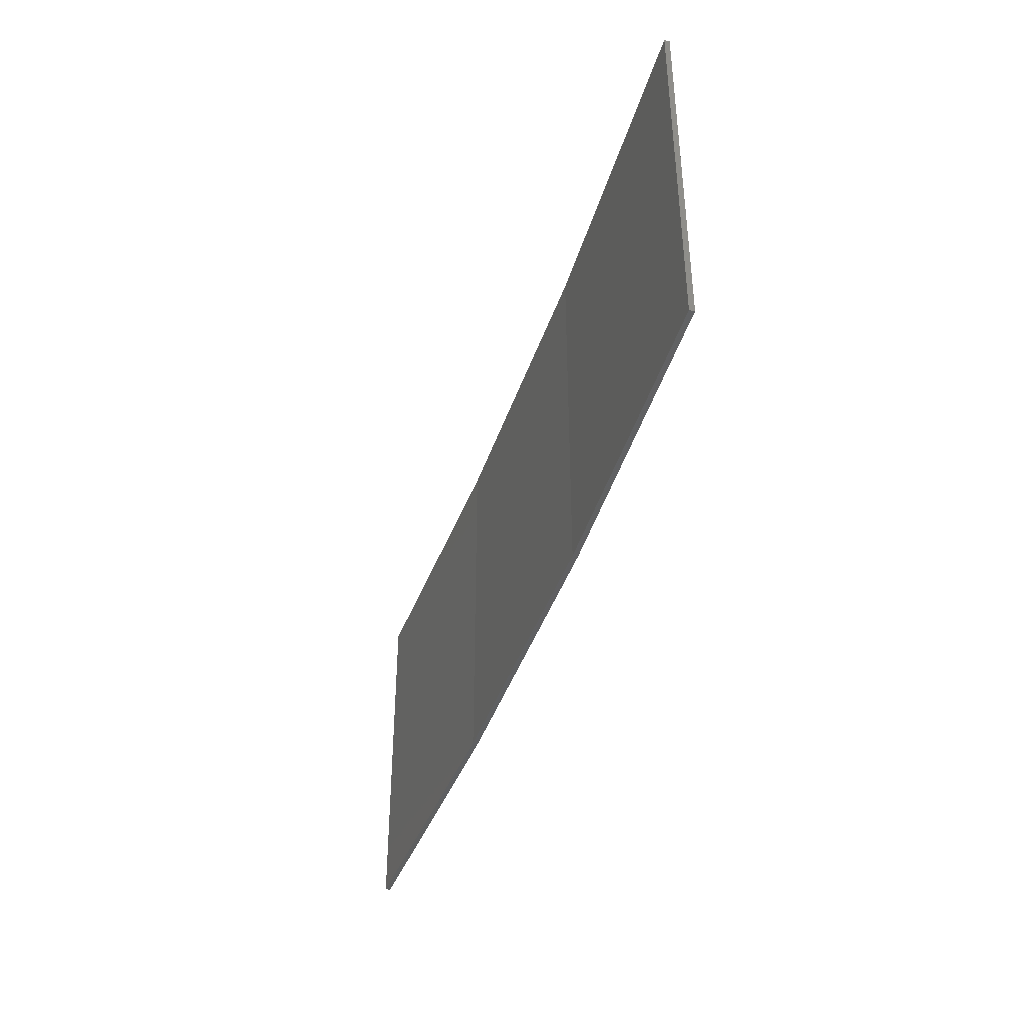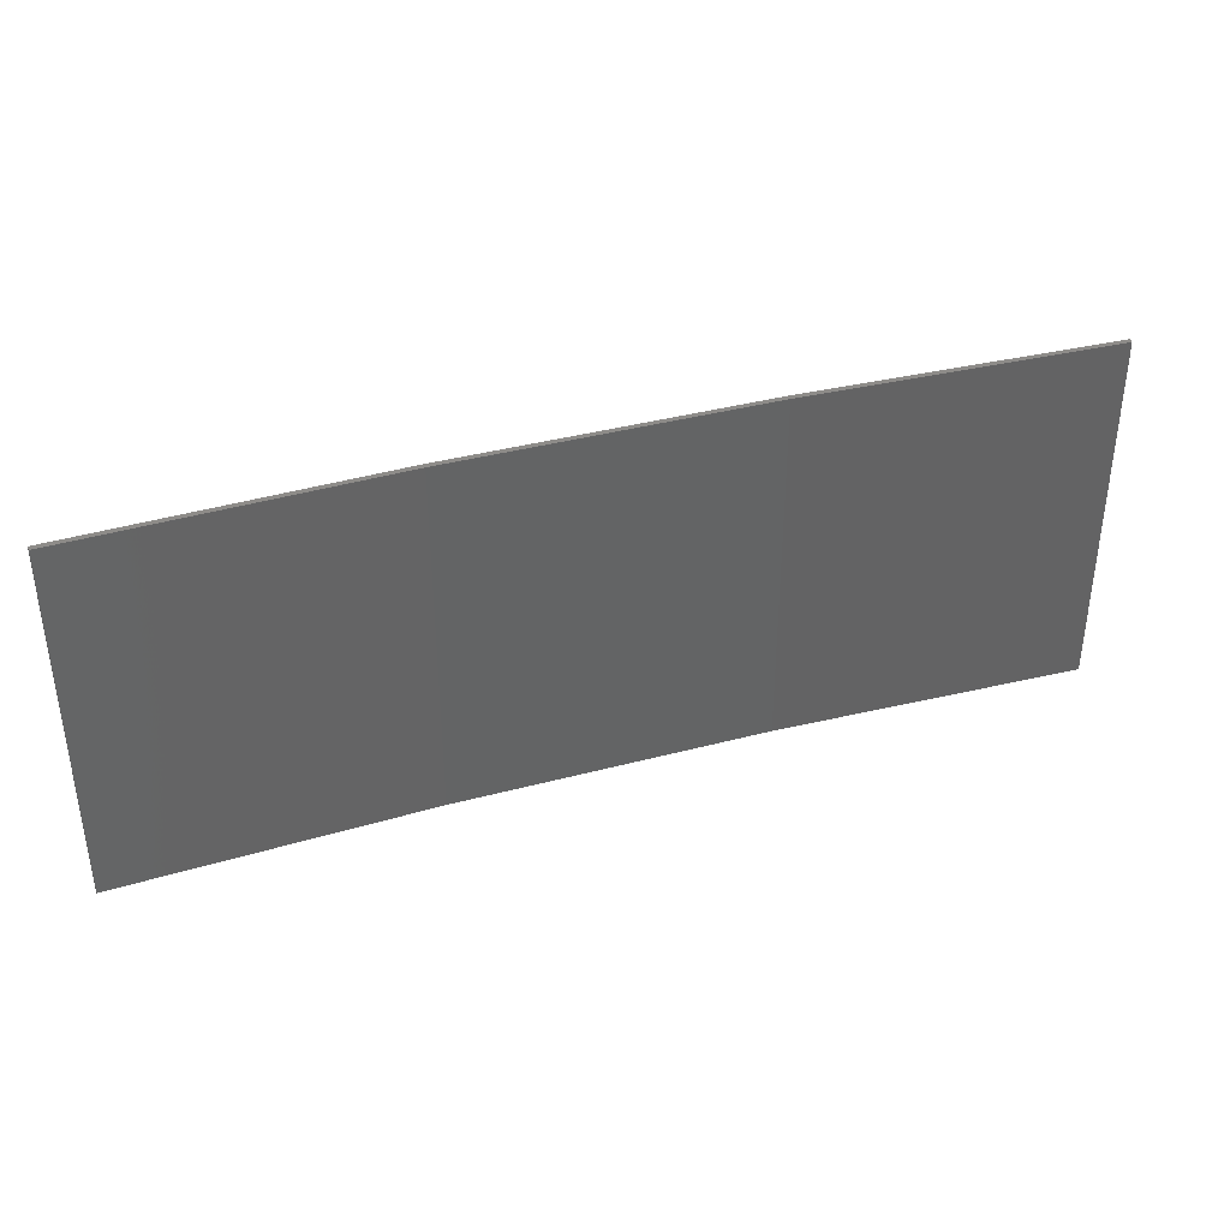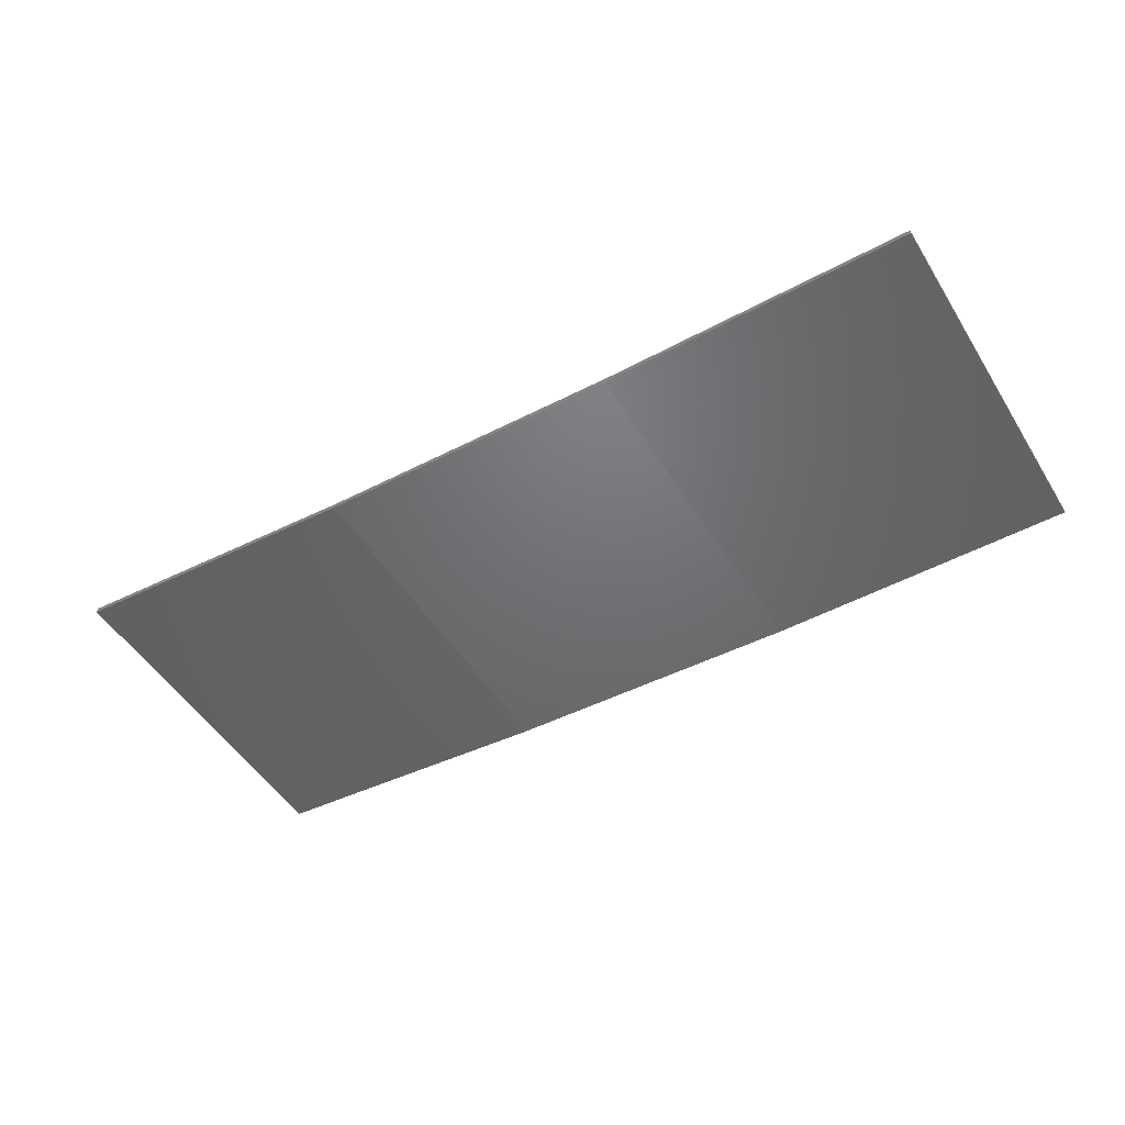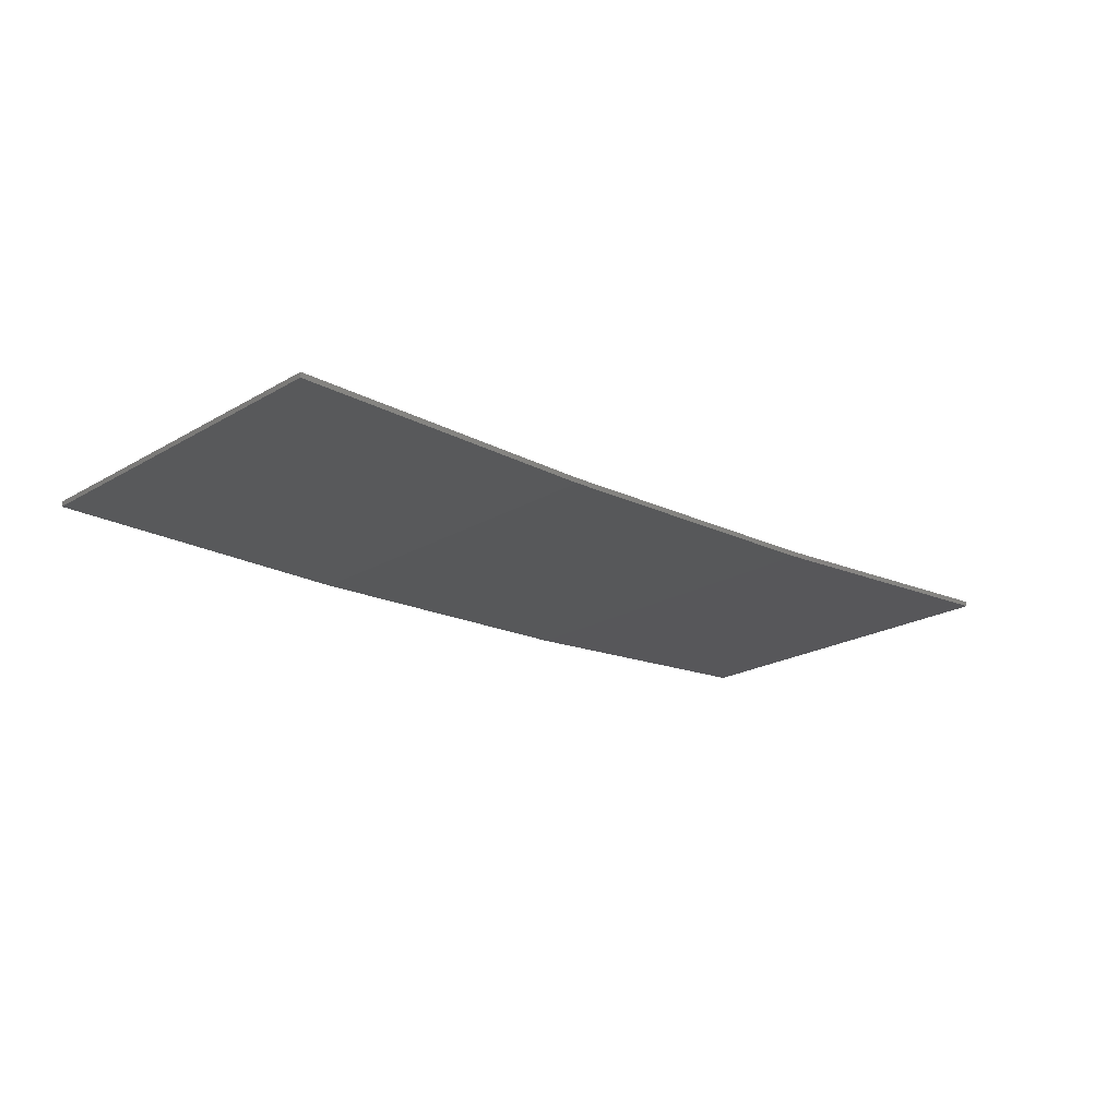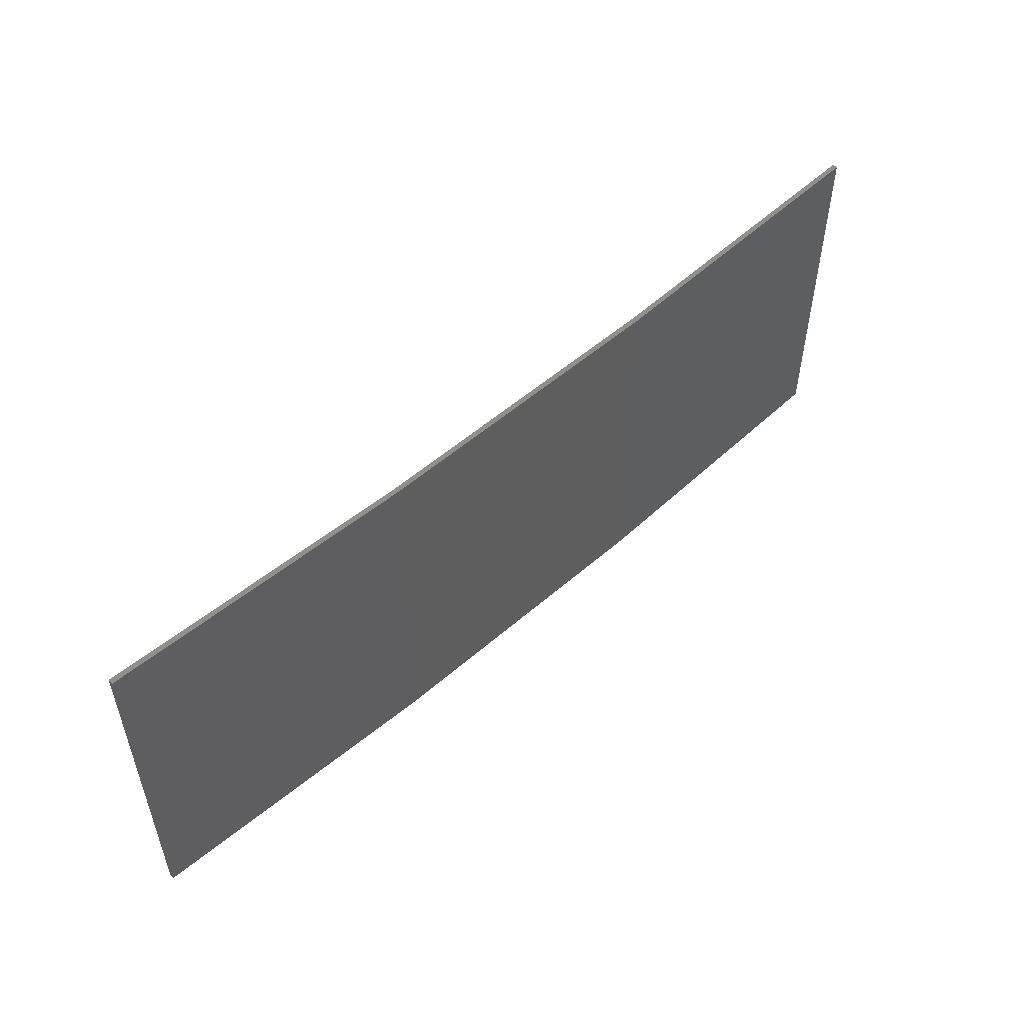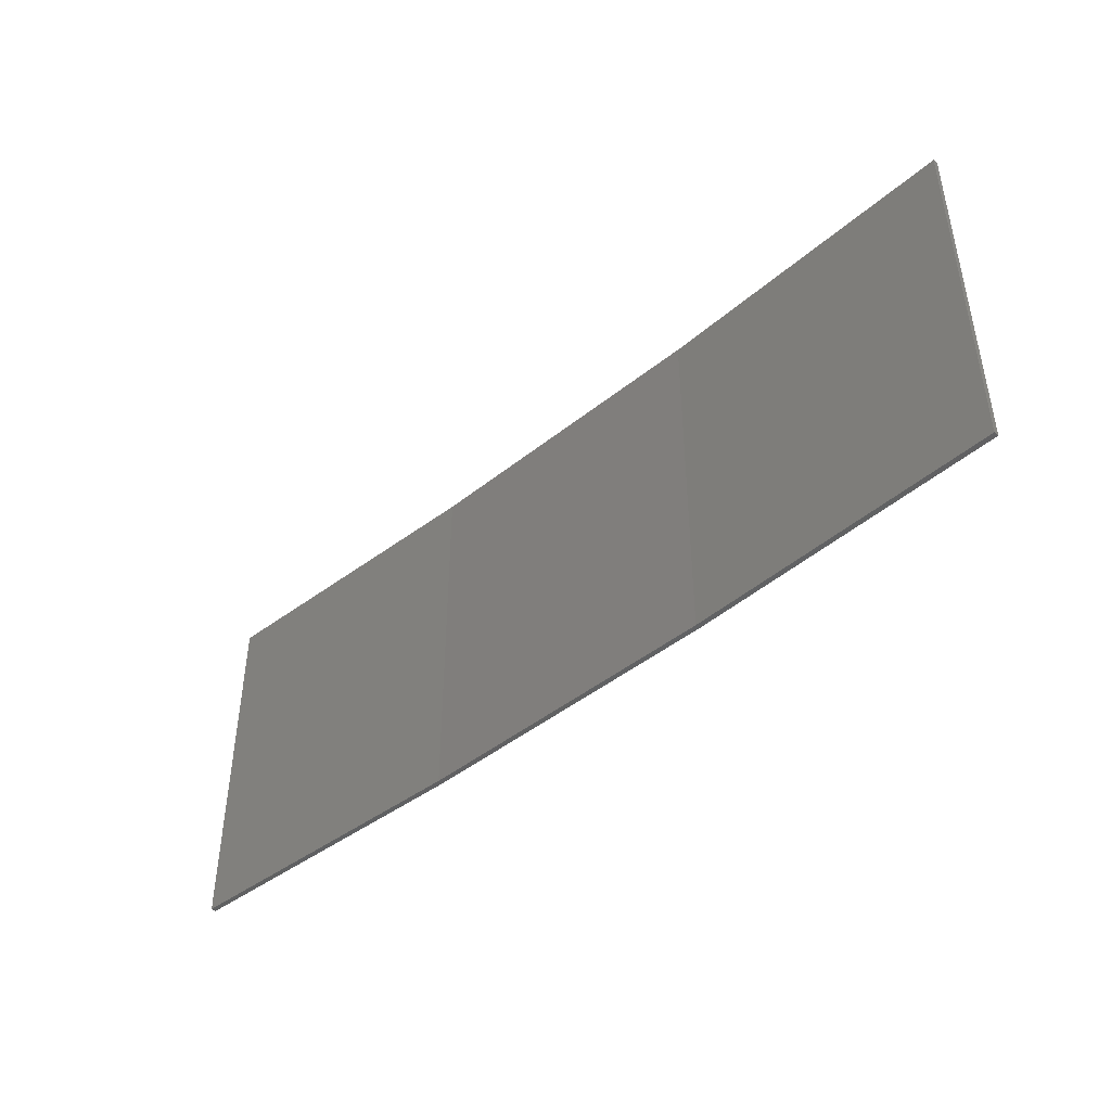
<metadata>
{"format":"stl","ext":"stl","renderer":"f3d","projection":"perspective","resolution":1024,"background":"white","views":[{"elev":-41.4,"azim":-104.7,"up":"+Z"},{"elev":38.1,"azim":164.2,"up":"+Z"},{"elev":-50.5,"azim":-148.9,"up":"+Y"},{"elev":-21.8,"azim":-44.4,"up":"+Y"},{"elev":52.6,"azim":-40.3,"up":"+Z"},{"elev":-44.4,"azim":-133.9,"up":"+Z"}]}
</metadata>
<code>
# stl→obj: 16 verts, 28 faces
v 3.671 -4.249 165.6
v 0.6064 -4.301 165.6
v 0.6064 -4.301 162
v 3.671 -4.249 162
v 6.733 -4.091 165.6
v 6.733 -4.091 162
v 9.787 -3.83 162
v 9.787 -3.83 165.6
v 9.782 -3.781 165.6
v 9.782 -3.781 162
v 0.6064 -4.251 162
v 3.67 -4.199 165.6
v 3.67 -4.199 162
v 0.6064 -4.251 165.6
v 6.73 -4.042 165.6
v 6.73 -4.042 162
f 1 2 3
f 1 3 4
f 5 4 6
f 5 6 7
f 5 1 4
f 8 5 7
f 9 8 7
f 9 7 10
f 11 12 13
f 14 12 11
f 13 15 16
f 16 15 10
f 12 15 13
f 15 9 10
f 2 14 11
f 2 11 3
f 9 15 8
f 15 5 8
f 15 12 5
f 12 1 5
f 12 14 1
f 14 2 1
f 16 10 7
f 6 16 7
f 13 16 6
f 4 13 6
f 11 13 4
f 3 11 4

</code>
